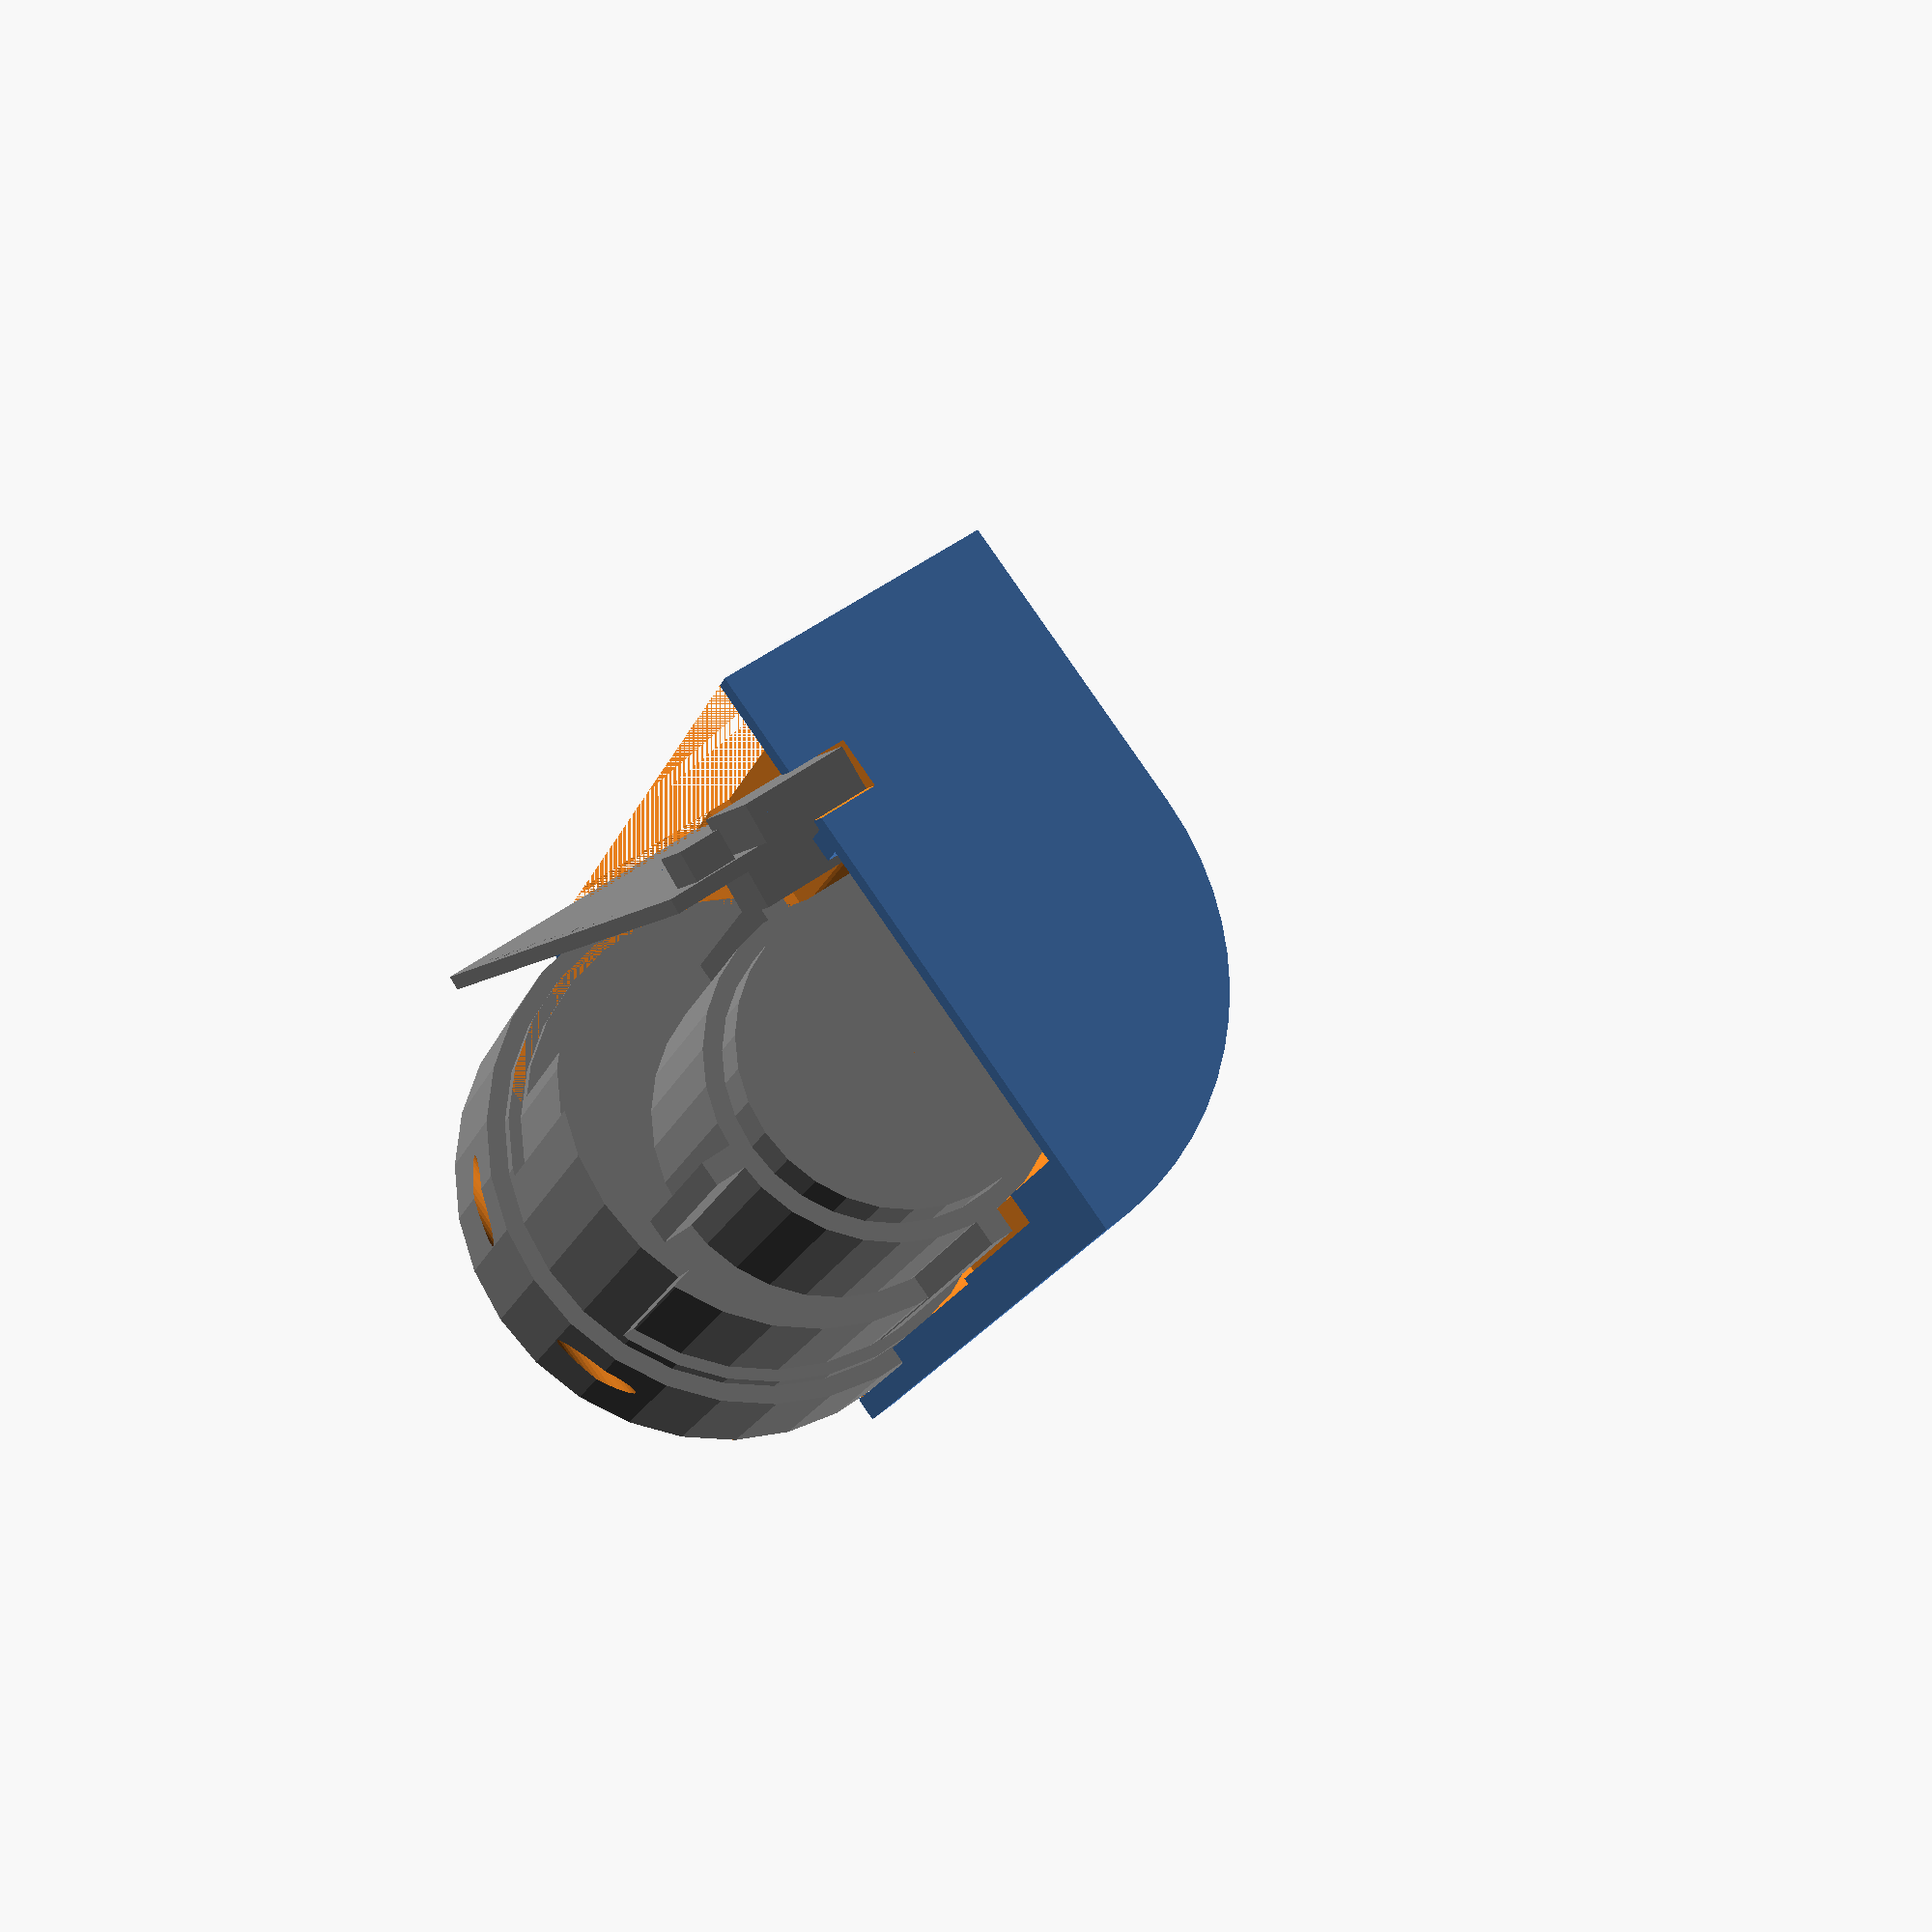
<openscad>




difference() {
    union() {
        color("gray") gearbox();
        color("gray") translate([0,44/2-4,51.5/2+10]) rotate([-90+13,0,0]) ttgo();
        intersection() {
            housing($fn=60);
            translate([0,-50]) linear_extrude(80) square([50,100]);
        }
    }
   
    hole_pos = [[-(44+4)/2+4,8], [-(44+4)/2+4,63-8], [(44+4)/2-4,8], [(44+4)/2-4,63-8]];
    translate([0,44/2+3,0]) rotate([90,0,0]) for (p=hole_pos) translate(p) {
        linear_extrude(5) circle(d=3.5, $fn=30);
        linear_extrude(50) circle(d=3, $fn=30);
    }
}





module housing() {
    difference() {
        linear_extrude(63) { //63
            translate([-(44+4)/2,0]) square([44+4, (44+4)/2+1]);
            circle(d=44+4);
        }
        *translate([0,0,-2]) rotate([3,0,180]) linear_extrude(54) difference() {
            translate([-48/2,0]) square([48,30]);
            circle(d=48);
        }
        
        

        // Gearbox cutout
        linear_extrude(13.5) circle(d=44);
        linear_extrude(35) circle(d=41);
       
        // Motor center
        translate([0,-3.5]) {
            linear_extrude(61.5) circle(d=28);
            linear_extrude(52)square([34, 2], true);
            linear_extrude(52) square([2, 33], true);
        }
        
        // TTGO cutout
        translate([-26/2,44/2,10]) linear_extrude(5) square([26,3]);
        translate([30/2,44/2+3,10+5]) linear_extrude(46.5) rotate([0,0,180]) square([30,25]);
        translate([-10/2,44/2-5.9,65]) rotate([180+13,0,0]) linear_extrude(5) square([10,4]);
    }
    translate([-30/2,44/2-10,61.5]) rotate([180,0,0]) linear_extrude(2) square([30,2]);
    
    
    /*difference() {
        linear_extrude(4) square([48, 50], true);
        linear_extrude(2.4) square([18, 31], true);
        translate([0,31/2-1]) linear_extrude(5) square([18, 2], true);
    }*/

}

module ttgo() {
    difference() {
        union() {
            linear_extrude(1.2) square([25.2, 51.5], true);
            translate([-9/2,-51.5/2-1.5,1.2]) linear_extrude(3.2) square([9,8]);

            translate([0, -51.5/2+3,1.2]) linear_extrude(2.5) {
                translate([-16/2,0]) square([3.5,4], true);
                translate([16/2,0]) square([3.5,4], true);
            }
            translate([0, -51.5/2+8]) rotate([180,0,0]) linear_extrude(3.5) square([8,5], true);
        }
        
        linear_extrude(1.2) translate([0, -51.5/2+16]) for (p=[0:11]) translate([0, 2.56*p]) {
            translate([-23/2,0]) circle(d=1);
            translate([23/2,0]) circle(d=1);
        }
    }
}

module gearbox() {
    difference() {
        union() {
            linear_extrude(13.5) circle(d=44);
            linear_extrude(15) circle(d=41);
            linear_extrude(29) circle(d=39);
            
            translate([0,-3.5]) {
                linear_extrude(50) circle(d=25);
                linear_extrude(46) circle(d=28);
                linear_extrude(46) square([33, 2], true);
                linear_extrude(46) square([2, 32], true);
            }
        }
        translate([-44/2,44/2-9.5,16.5]) linear_extrude(40) square([44,30]);        
        
        *linear_extrude(10) circle(d=44-2);
        *translate([0, -44/2]) linear_extrude(2) square([8,3], true);
        *translate([0, -44/2]) linear_extrude(6) {
            translate([-3.5,0]) square([1,3], true);
            translate([3.5,0]) square([1,3], true);
        }
    }

    translate([0,0,15]) linear_extrude(19) intersection() {
        difference() {
            circle(d=41);
            circle(d=39);        
        }
        square([50, 15.5], true);
    }
}
</openscad>
<views>
elev=18.4 azim=323.7 roll=343.4 proj=p view=wireframe
</views>
